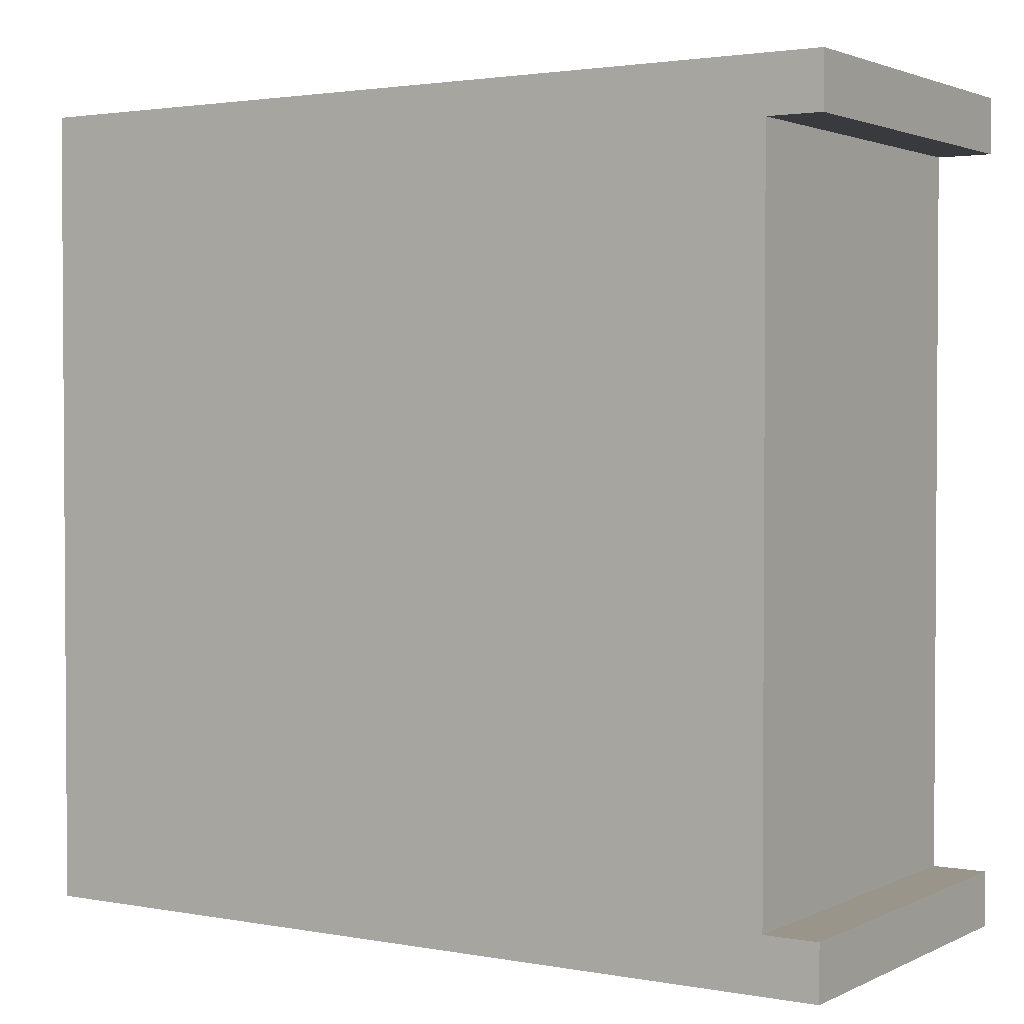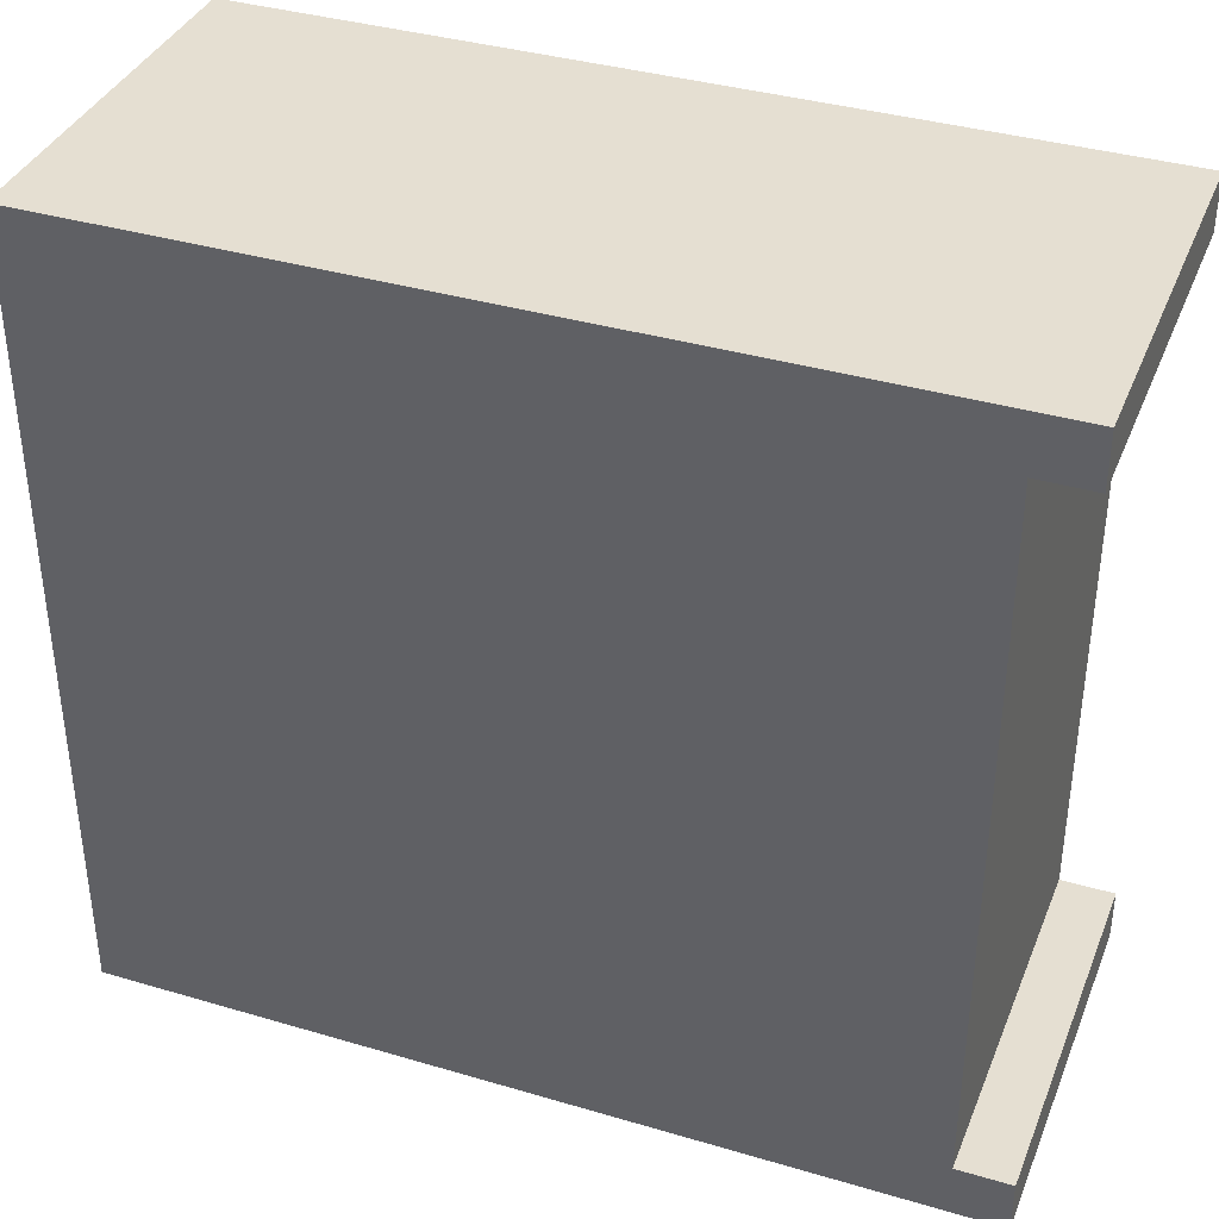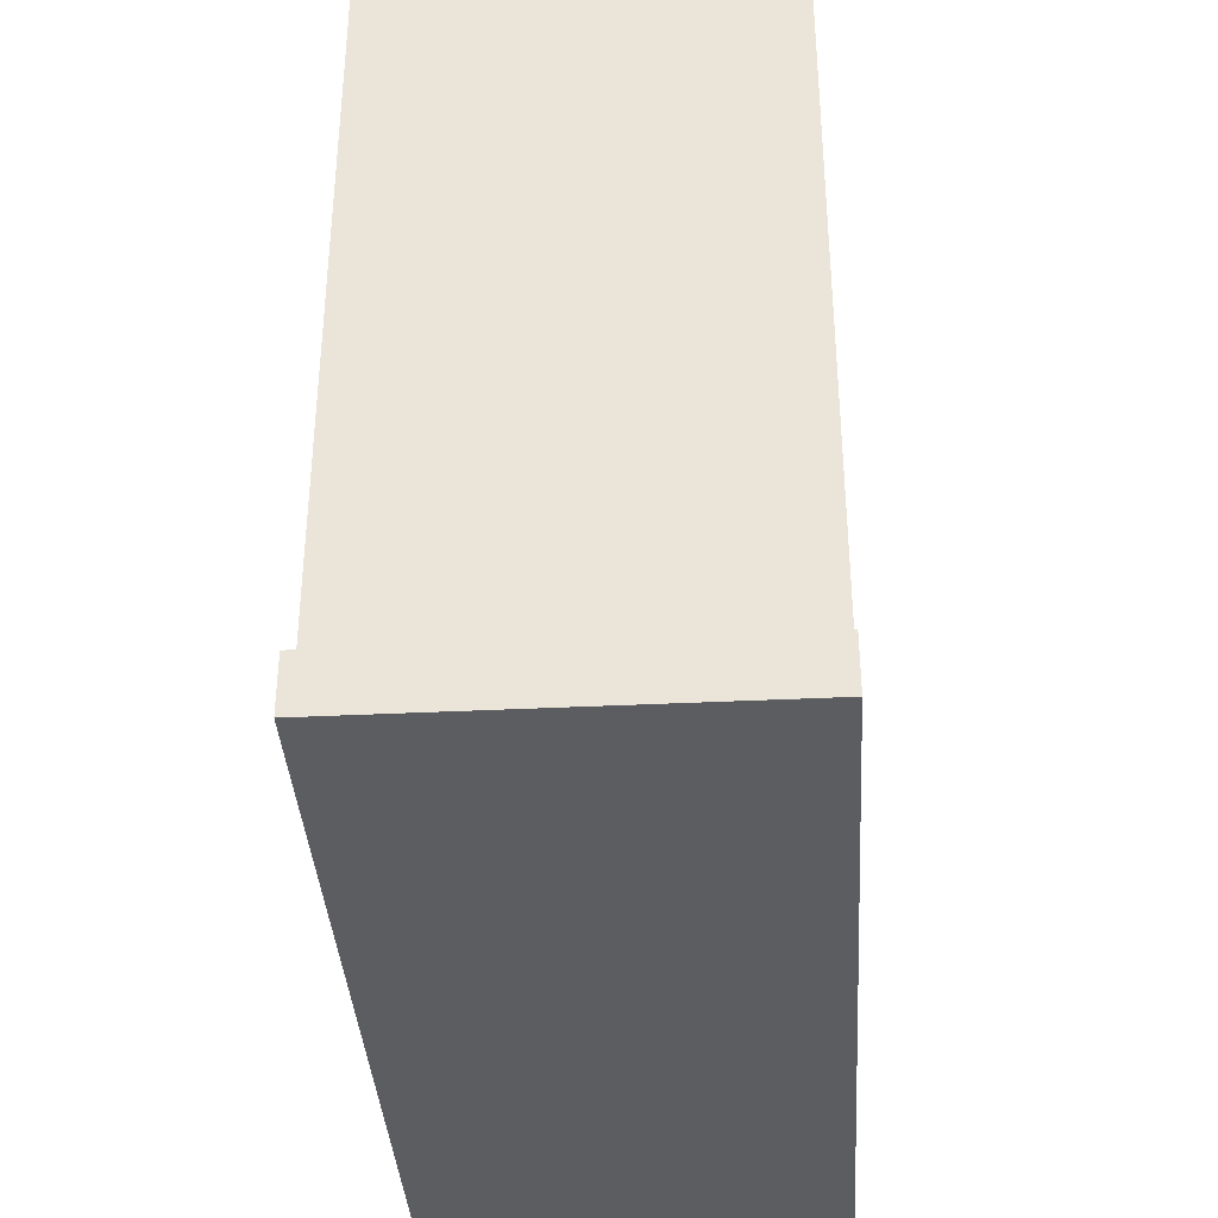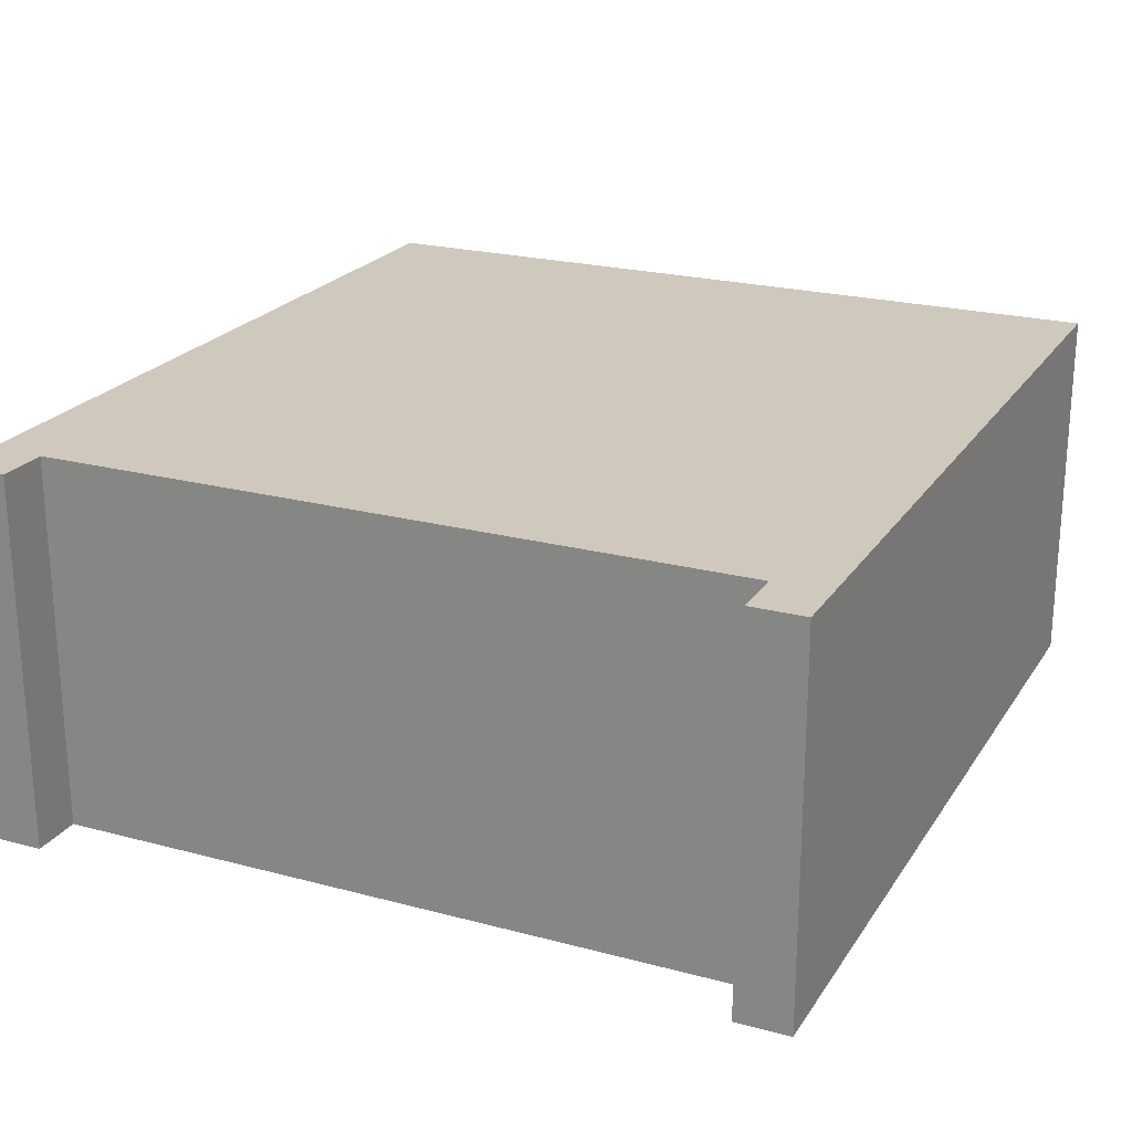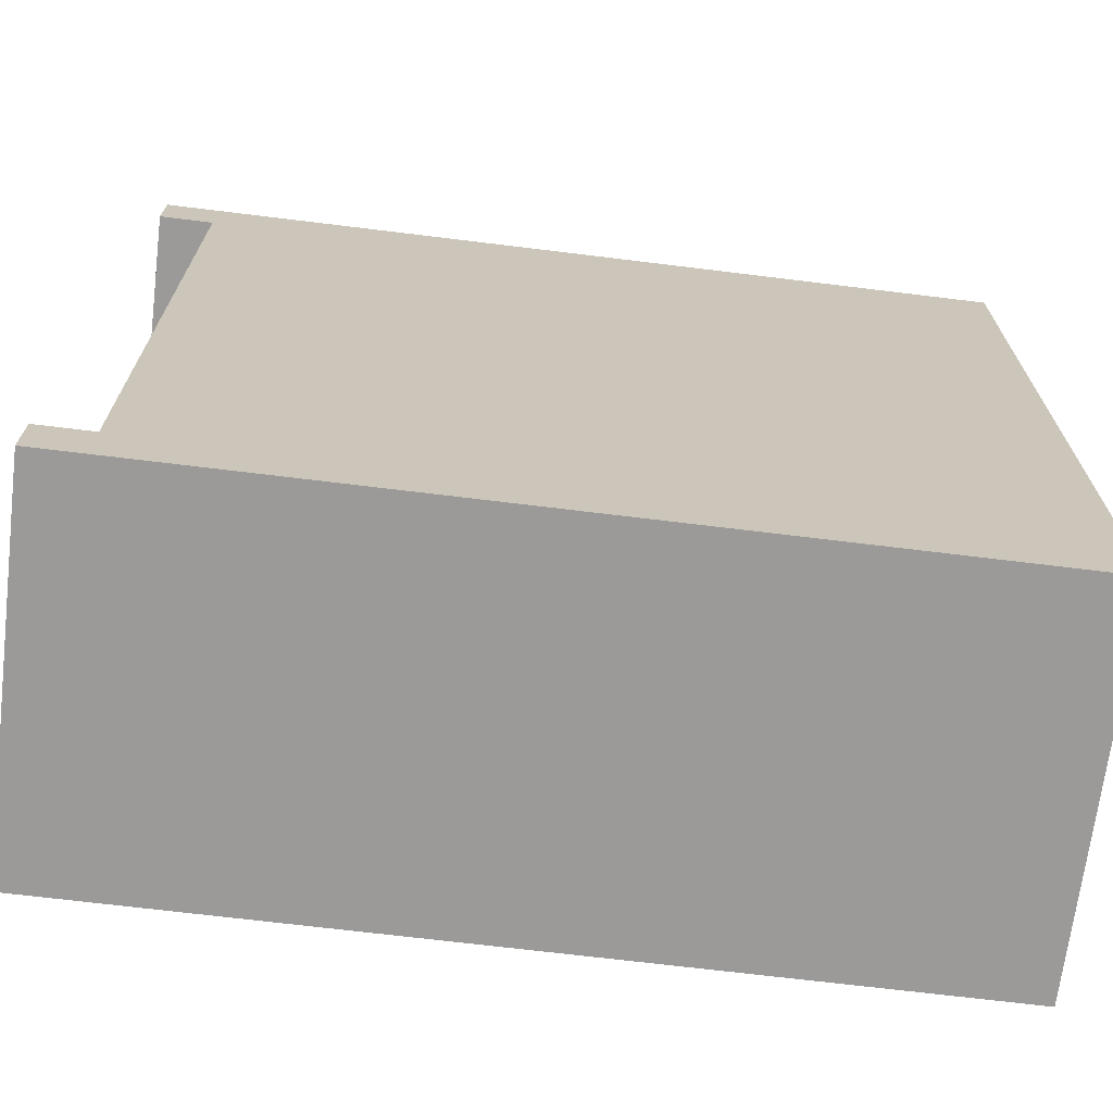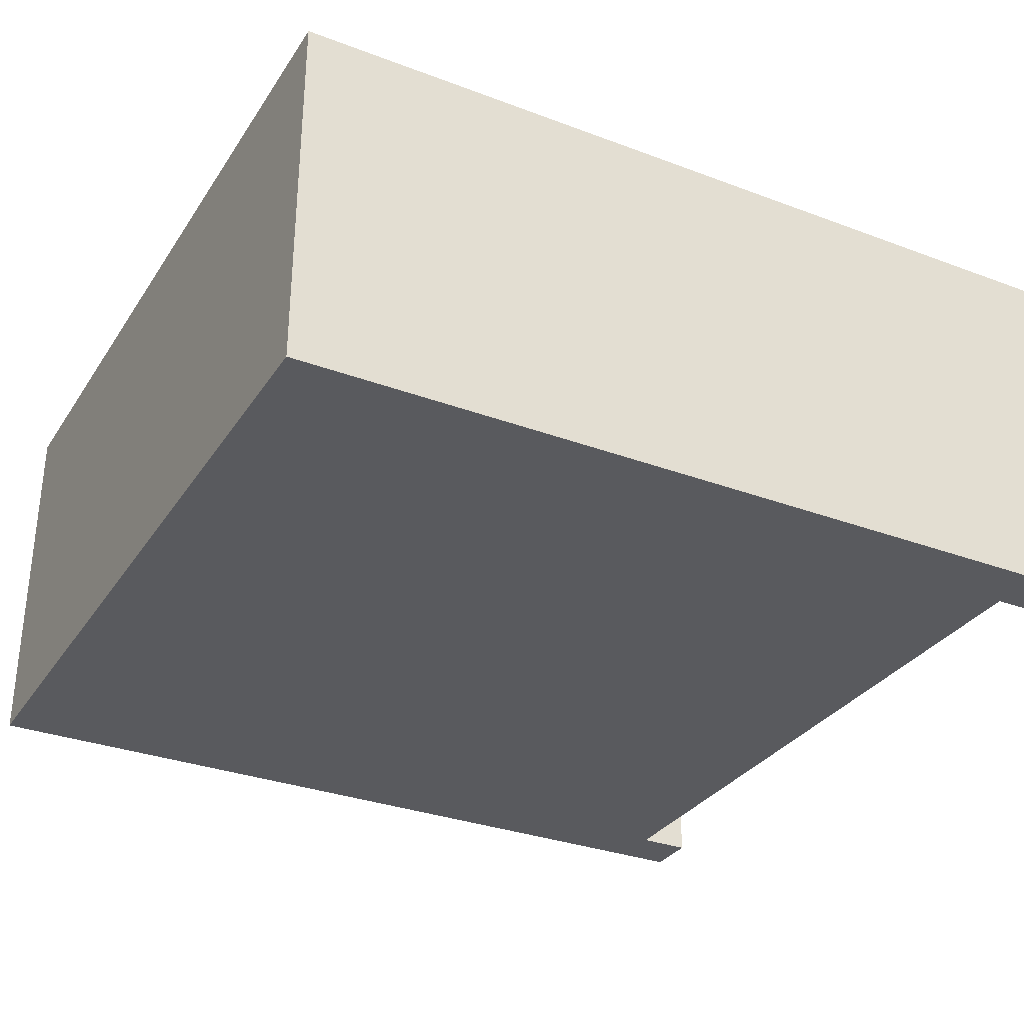
<metadata>
{"format":"obj","ext":"obj","renderer":"f3d","projection":"perspective","resolution":1024,"background":"white","views":[{"elev":2.2,"azim":32.7,"up":"+Z"},{"elev":37.4,"azim":20.7,"up":"+Z"},{"elev":-37.1,"azim":93.6,"up":"+Z"},{"elev":22.4,"azim":114.7,"up":"+Y"},{"elev":-69.5,"azim":173.0,"up":"+Z"},{"elev":-31.6,"azim":-27.9,"up":"+Y"}]}
</metadata>
<code>
v 1.016 0 -0.9525
v 0.9525 0 -0.9525
v 0.9525 0.4445 -0.9525
v 1.016 0.4445 -0.9525
v 1.016 0 -0.889
v 1.016 0 -0.9525
v 1.016 0.4445 -0.9525
v 1.016 0.4445 -0.889
v 0.9525 0 -0.889
v 1.016 0 -0.889
v 1.016 0.4445 -0.889
v 0.9525 0.4445 -0.889
v 0.9525 0 -0.0635
v 0.9525 0 -0.889
v 0.9525 0.4445 -0.889
v 0.9525 0.4445 -0.0635
v 1.016 0 -0.0635
v 0.9525 0 -0.0635
v 0.9525 0.4445 -0.0635
v 1.016 0.4445 -0.0635
v 1.016 0 0
v 1.016 0 -0.0635
v 1.016 0.4445 -0.0635
v 1.016 0.4445 0
v 0 0 0
v 1.016 0 0
v 1.016 0.4445 0
v 0 0.4445 0
v 0 0 -0.9525
v 0 0 0
v 0 0.4445 0
v 0 0.4445 -0.9525
v 0.9525 0 -0.9525
v 0 0 -0.9525
v 0 0.4445 -0.9525
v 0.9525 0.4445 -0.9525
v 0.9525 0.4445 -0.9525
v 0 0.4445 -0.9525
v 0 0.4445 0
v 1.016 0.4445 0
v 1.016 0.4445 -0.0635
v 0.9525 0.4445 -0.0635
v 0.9525 0.4445 -0.889
v 1.016 0.4445 -0.889
v 1.016 0.4445 -0.9525
v 0 0 -0.9525
v 0.9525 0 -0.9525
v 1.016 0 -0.9525
v 1.016 0 -0.889
v 0.9525 0 -0.889
v 0.9525 0 -0.0635
v 1.016 0 -0.0635
v 1.016 0 0
v 0 0 0
g d15d25ba-e2d7-11ea-ba3b-54bf646e7e1f
f 1 2 4
f 4 2 3
g d1605a3a-e2d7-11ea-86a8-54bf646e7e1f
f 5 6 8
f 8 6 7
g d172d574-e2d7-11ea-b9dc-54bf646e7e1f
f 9 10 12
f 12 10 11
g d1776a74-e2d7-11ea-81d1-54bf646e7e1f
f 13 14 16
f 16 14 15
g d17aedd2-e2d7-11ea-a813-54bf646e7e1f
f 17 18 20
f 20 18 19
g d17ebf4a-e2d7-11ea-bb9c-54bf646e7e1f
f 21 22 24
f 24 22 23
g d18269ba-e2d7-11ea-afc8-54bf646e7e1f
f 25 26 28
f 28 26 27
g d18615ec-e2d7-11ea-85b9-54bf646e7e1f
f 29 30 32
f 32 30 31
g d189c07e-e2d7-11ea-81ca-54bf646e7e1f
f 33 34 36
f 36 34 35
g d18d6910-e2d7-11ea-b96b-54bf646e7e1f
f 45 37 43
f 43 37 38
f 43 38 39
f 43 39 42
f 42 39 40
f 42 40 41
f 43 44 45
g d1a0a75c-e2d7-11ea-9344-54bf646e7e1f
f 54 46 50
f 50 46 47
f 50 47 48
f 48 49 50
f 50 51 54
f 54 51 53
f 53 51 52

</code>
